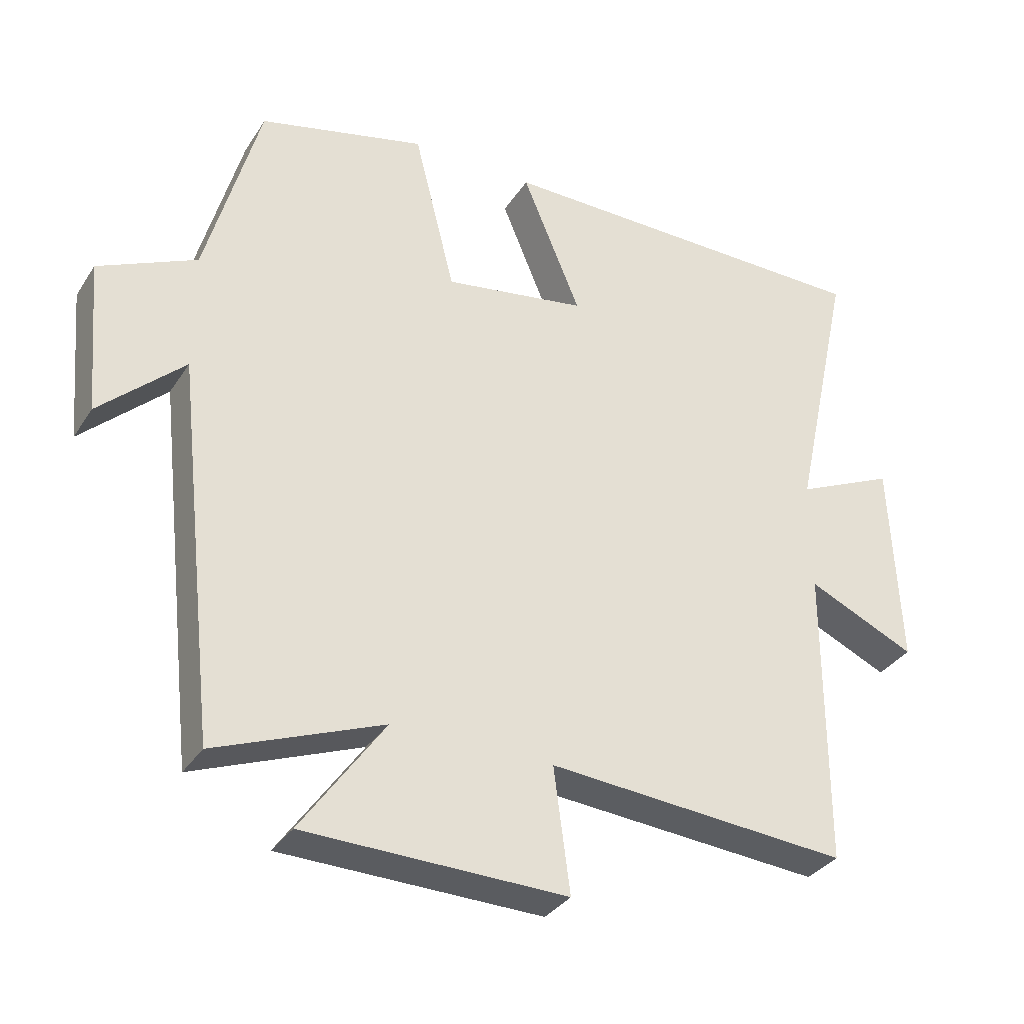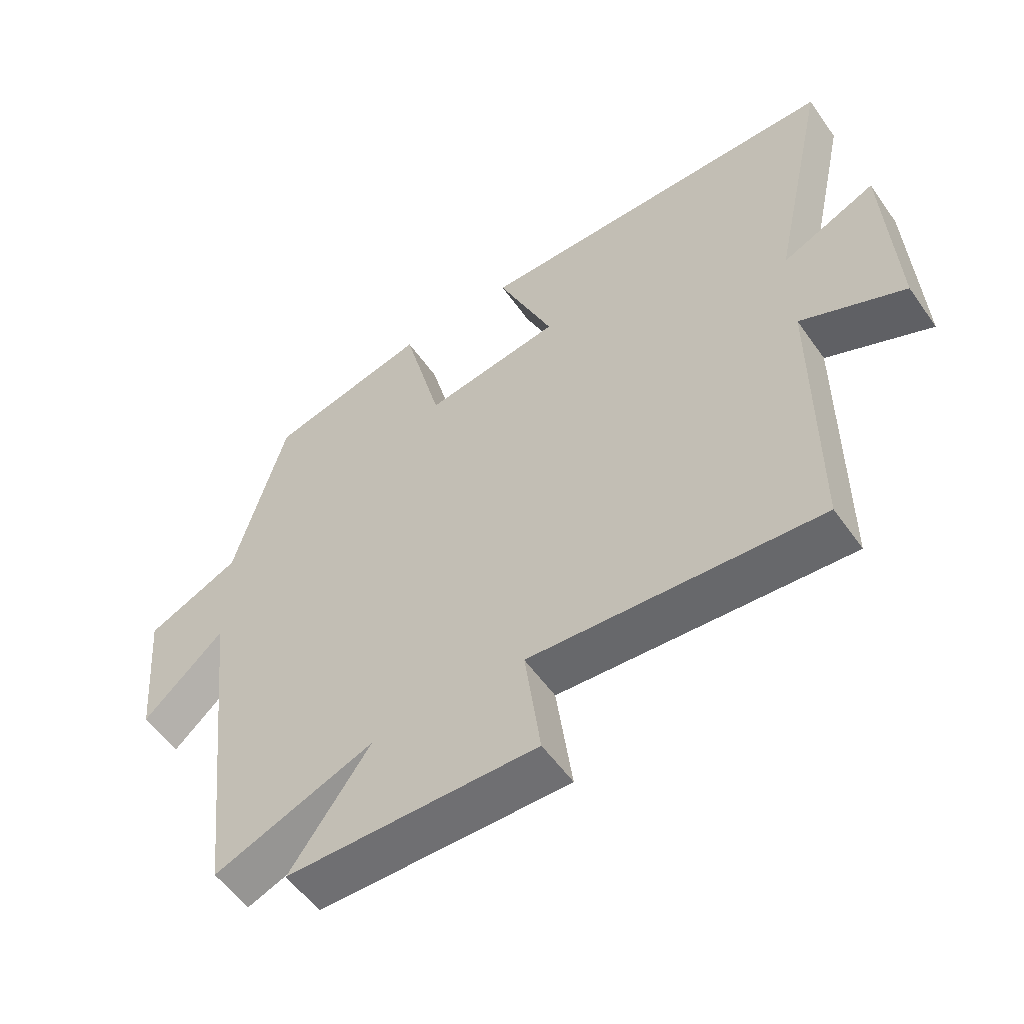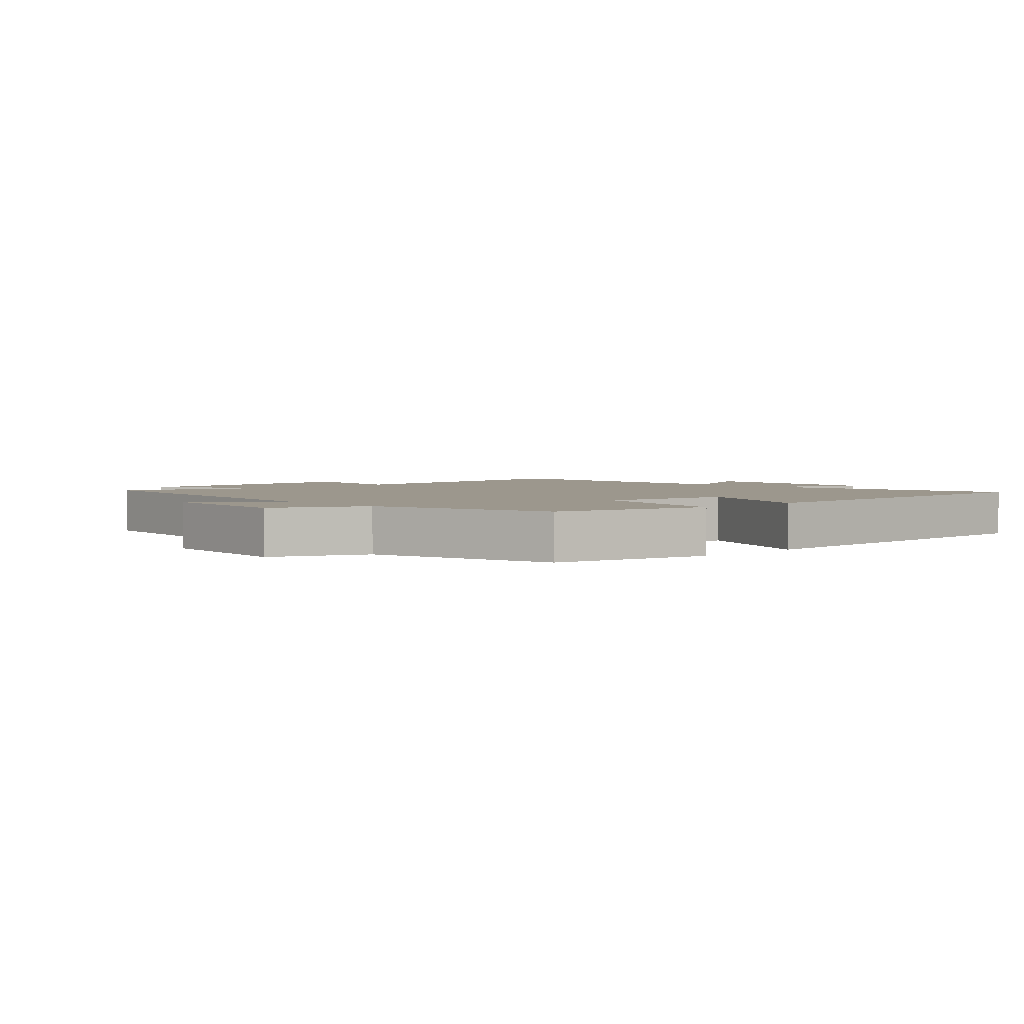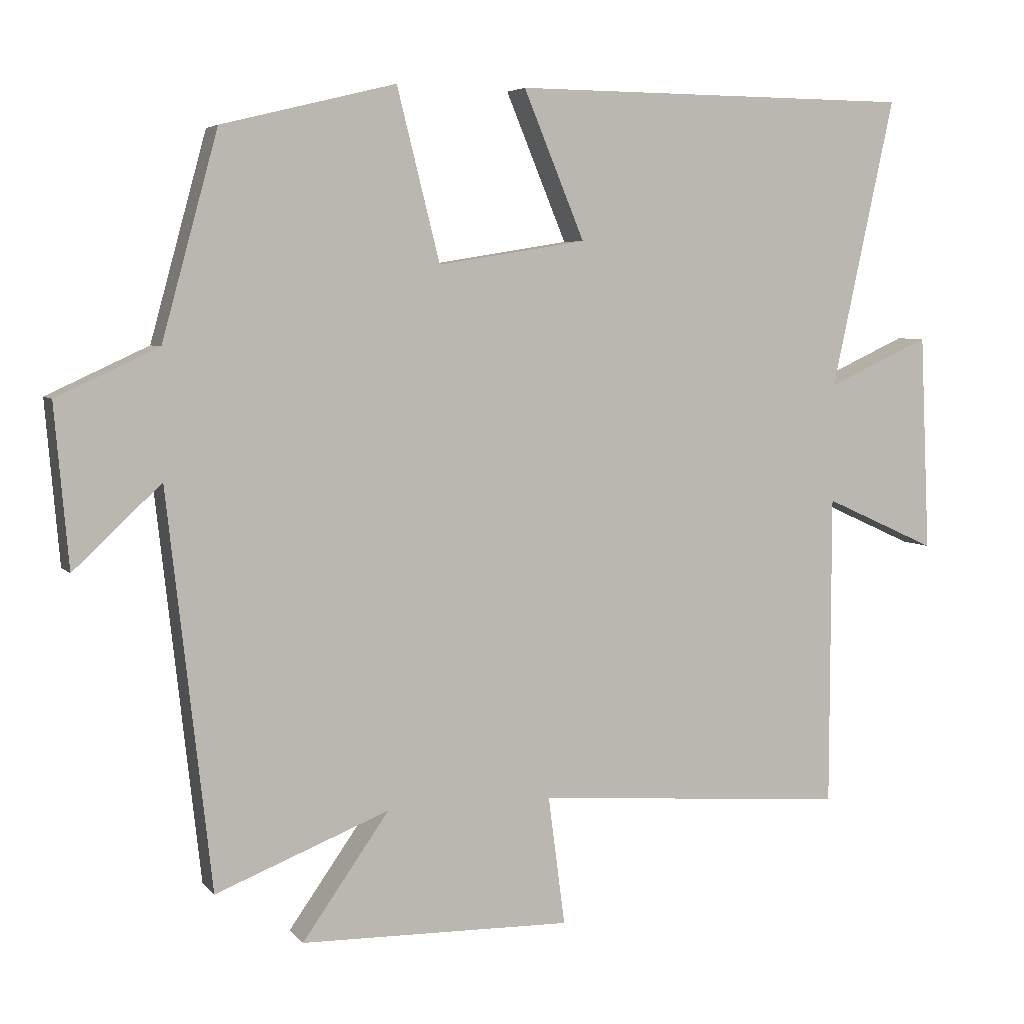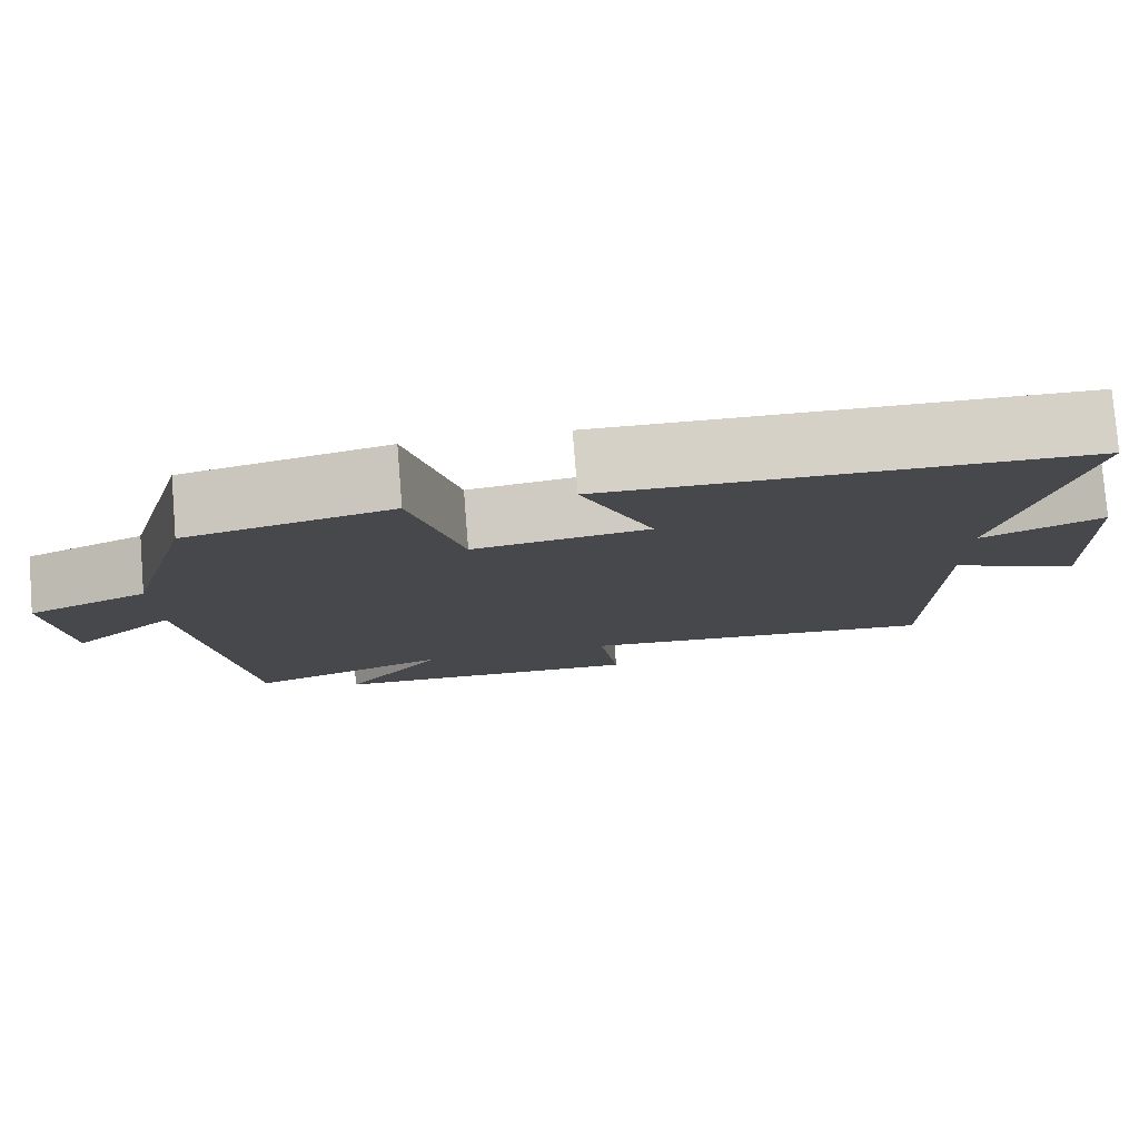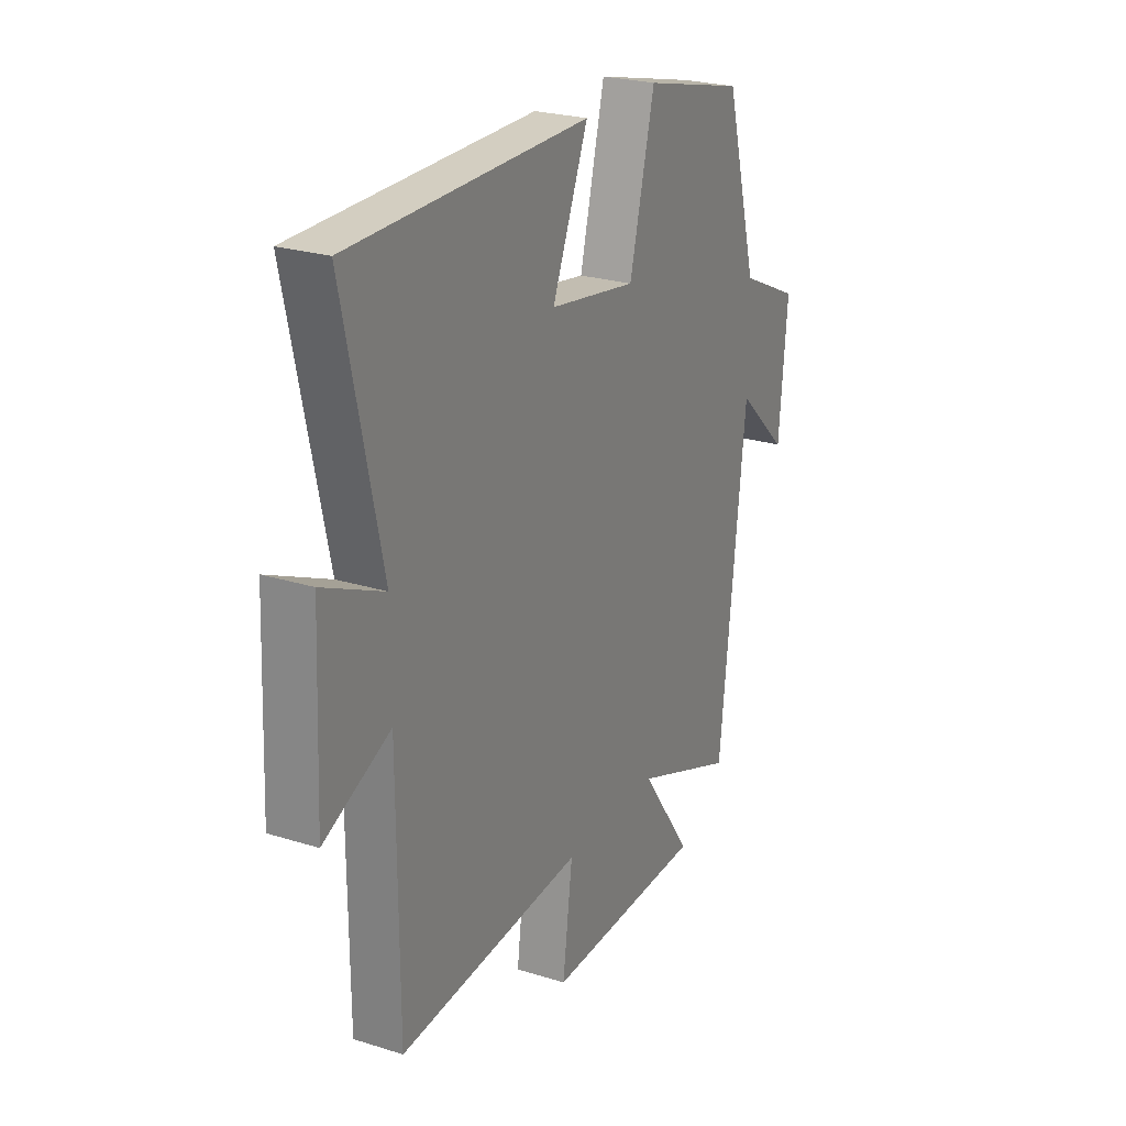
<metadata>
{"format":"obj","ext":"obj","renderer":"f3d","projection":"perspective","resolution":1024,"background":"white","views":[{"elev":-33.5,"azim":-28.0,"up":"+Z"},{"elev":-55.5,"azim":34.7,"up":"+Z"},{"elev":2.9,"azim":-43.7,"up":"+Y"},{"elev":5.2,"azim":-20.5,"up":"+Z"},{"elev":79.0,"azim":-4.6,"up":"+Z"},{"elev":24.7,"azim":117.1,"up":"+Z"}]}
</metadata>
<code>
v 0.59 0.07 0.496
v 0.5 0.07 0.082
v 0.647 0.07 0.149
v 0.661 0.07 -0.161
v 0.5 0.07 -0.088
v 0.499 0.07 -0.535
v 0.051 0.07 -0.5
v 0.075 0.07 -0.684
v -0.313 0.07 -0.676
v -0.189 0.07 -0.5
v -0.437 0.07 -0.597
v -0.5 0.07 -0.033
v -0.625 0.07 -0.15
v -0.645 0.07 0.08
v -0.5 0.07 0.147
v -0.42 0.07 0.439
v -0.172 0.07 0.5
v -0.111 0.07 0.256
v 0.101 0.07 0.29
v 0.014 0.07 0.5
v 0.59 0 0.496
v 0.5 0 0.082
v 0.647 0 0.149
v 0.661 0 -0.161
v 0.5 0 -0.088
v 0.499 0 -0.535
v 0.051 0 -0.5
v 0.075 0 -0.684
v -0.313 0 -0.676
v -0.189 0 -0.5
v -0.437 0 -0.597
v -0.5 0 -0.033
v -0.625 0 -0.15
v -0.645 0 0.08
v -0.5 0 0.147
v -0.42 0 0.439
v -0.172 0 0.5
v -0.111 0 0.256
v 0.101 0 0.29
v 0.014 0 0.5
f 19 20 1 2
f 18 19 2
f 15 16 17 18
f 15 18 2
f 12 13 14 15
f 10 11 12 15
f 10 15 2
f 7 8 9 10
f 7 10 2 3
f 5 6 7
f 5 7 3
f 3 4 5
f 22 21 40 39
f 22 39 38
f 38 37 36 35
f 22 38 35
f 35 34 33 32
f 35 32 31 30
f 22 35 30
f 30 29 28 27
f 23 22 30 27
f 27 26 25
f 23 27 25
f 25 24 23
f 1 21 22 2
f 2 22 23 3
f 3 23 24 4
f 4 24 25 5
f 5 25 26 6
f 6 26 27 7
f 7 27 28 8
f 8 28 29 9
f 9 29 30 10
f 10 30 31 11
f 11 31 32 12
f 12 32 33 13
f 13 33 34 14
f 14 34 35 15
f 15 35 36 16
f 16 36 37 17
f 17 37 38 18
f 18 38 39 19
f 19 39 40 20
f 20 40 21 1

</code>
